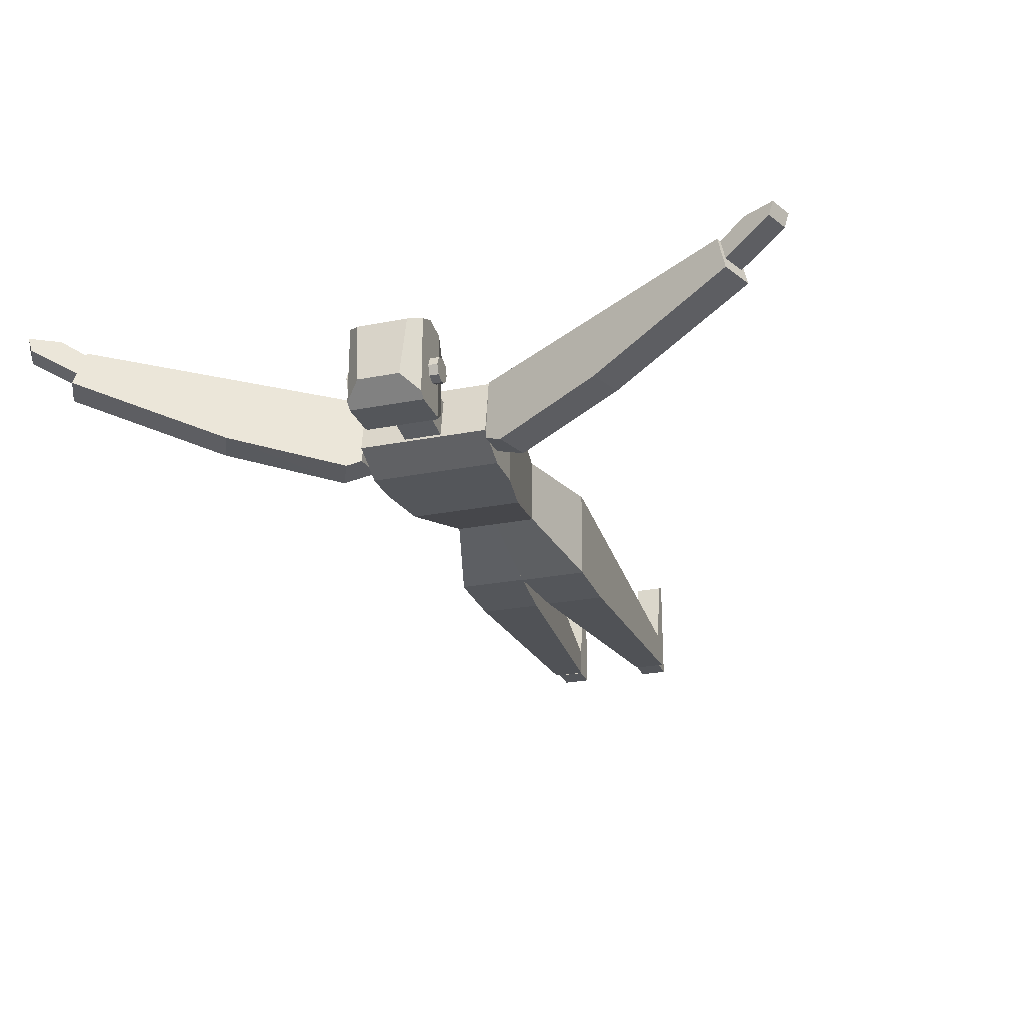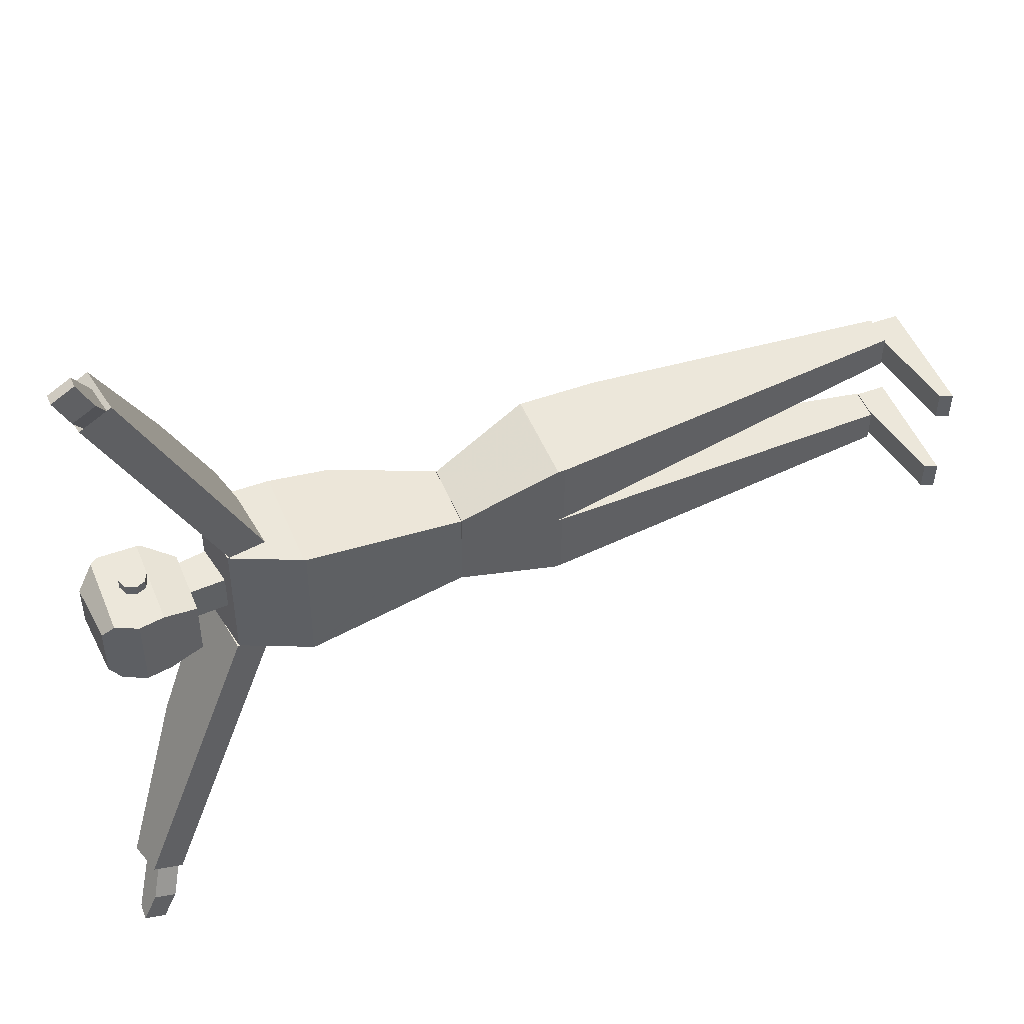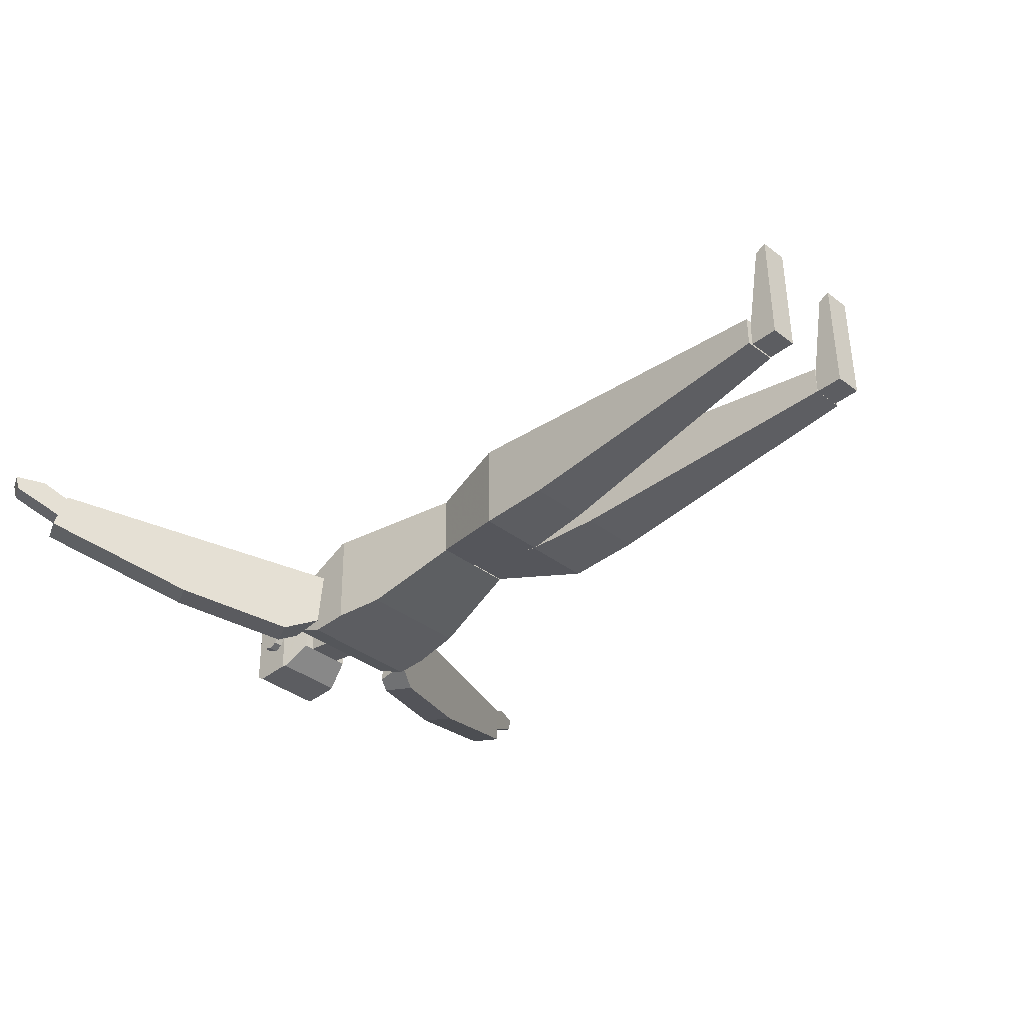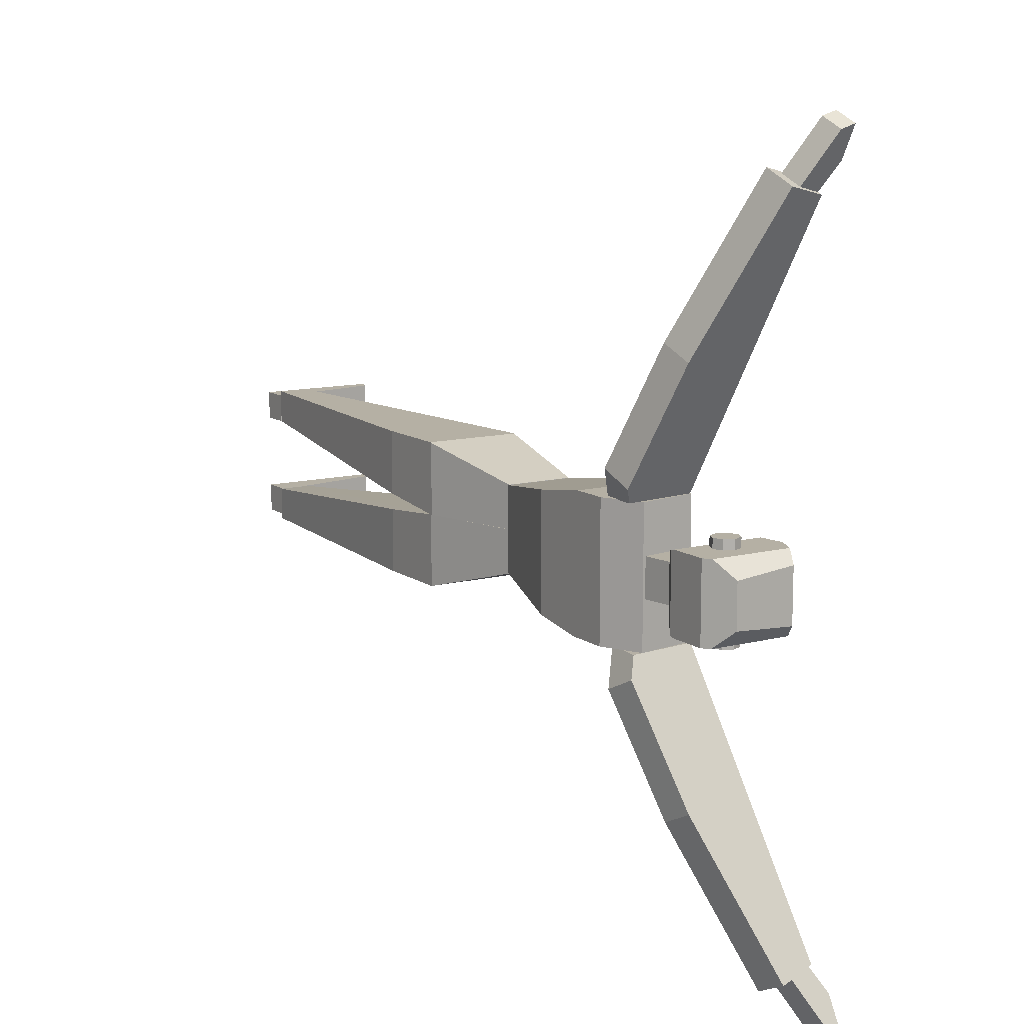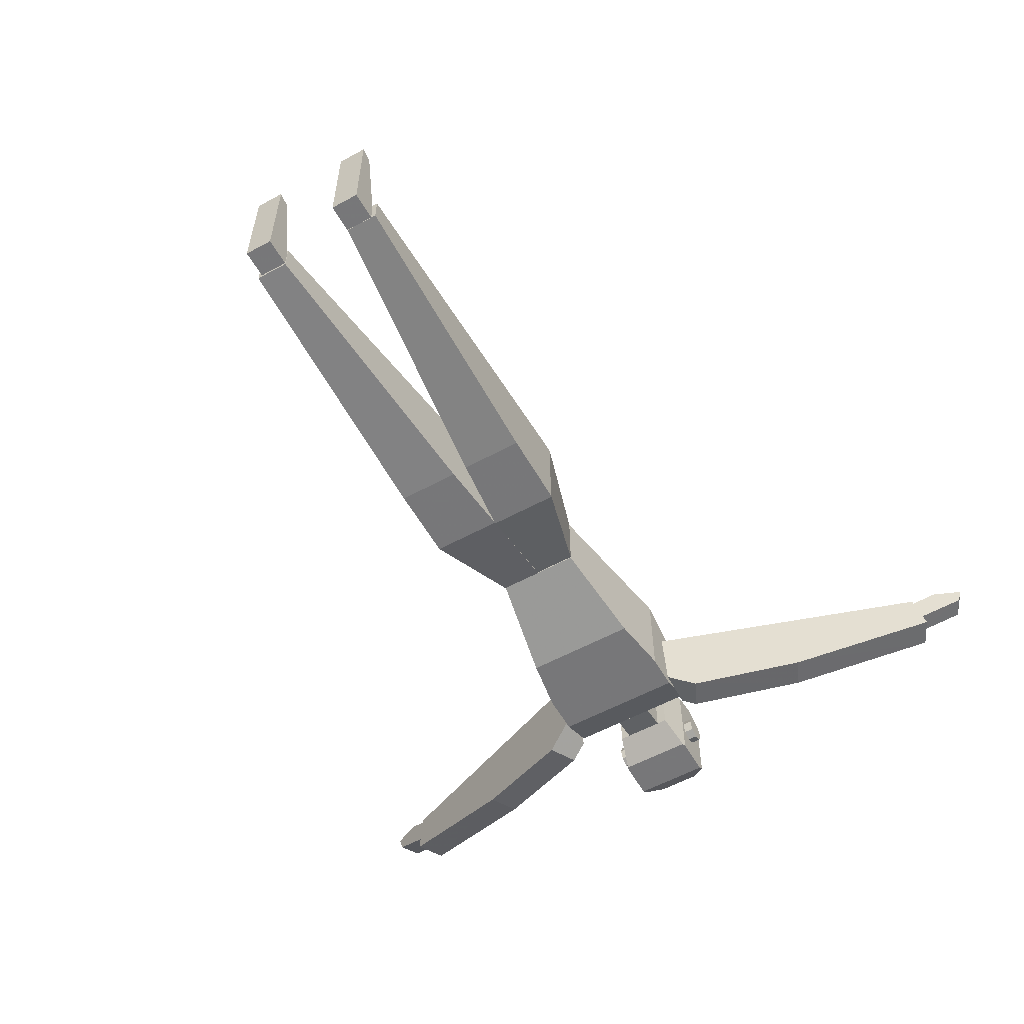
<metadata>
{"format":"obj","ext":"obj","renderer":"f3d","projection":"perspective","resolution":1024,"background":"white","views":[{"elev":-25.7,"azim":-72.5,"up":"+Z"},{"elev":49.8,"azim":-22.6,"up":"+Y"},{"elev":-36.8,"azim":44.7,"up":"+Z"},{"elev":12.1,"azim":-122.4,"up":"+Y"},{"elev":-56.7,"azim":119.0,"up":"+Z"}]}
</metadata>
<code>
v -0.2142 0.04543 -0.0612
v -0.2585 0.04579 -0.0616
v -0.2667 0.04583 -0.05515
v -0.2151 0.04493 0.0427
v -0.2432 0.04514 0.04718
v -0.2676 0.04539 0.03648
v -0.1773 0.03487 -0.03919
v -0.1779 -0.03177 -0.03952
v -0.2103 -0.04031 -0.06158
v -0.2097 0.04415 -0.06117
v -0.178 0.03451 0.03684
v -0.1785 -0.03214 0.03652
v -0.2439 -0.04176 0.04675
v -0.2158 -0.04197 0.04228
v -0.2812 0.03195 0.03048
v -0.2817 -0.0278 0.03019
v -0.2683 -0.04151 0.03605
v -0.286 0.0269 -0.04021
v -0.2864 -0.02198 -0.04045
v -0.2674 -0.04107 -0.05558
v -0.2592 -0.04111 -0.06202
v -0.2149 -0.04147 -0.06163
v -0.2163 0.05614 -0.01326
v -0.2207 0.05623 -0.02416
v -0.2316 0.05633 -0.02871
v -0.2209 0.05612 -0.002436
v -0.2318 0.05619 0.001974
v -0.2427 0.0563 -0.00263
v -0.221 0.04526 -0.002489
v -0.2164 0.04527 -0.01331
v -0.2319 0.04532 0.001921
v -0.2428 0.04543 -0.002683
v -0.2472 0.04552 -0.01359
v -0.2471 0.05639 -0.01353
v -0.2426 0.04554 -0.02441
v -0.2425 0.0564 -0.02436
v -0.2317 0.04547 -0.02877
v -0.2208 0.04536 -0.02422
v -0.06046 0.07635 0.0507
v -0.0594 0.07692 -0.06781
v -0.1007 0.07725 -0.06818
v -0.134 0.0771 0.01843
v -0.1443 0.0775 -0.04684
v -0.1353 -0.07498 0.01769
v -0.05953 -0.07575 0.05096
v -0.0583 0.076 0.0517
v -0.1456 -0.07458 -0.04758
v -0.1019 -0.07483 -0.06892
v -0.05482 -0.07521 -0.0685
v 0.006797 -0.06599 -0.06791
v 0.007863 0.06616 -0.06726
v 0.1207 -0.04908 -0.03584
v 0.1215 0.04782 -0.03537
v 0.12 -0.04945 0.04183
v 0.1208 0.04744 0.0423
v -0.05589 -0.07578 0.05072
v -0.2171 -0.04158 -0.01276
v -0.2215 -0.04149 -0.02366
v -0.2324 -0.04138 -0.02827
v -0.2217 -0.0416 -0.001937
v -0.2326 -0.04153 0.00242
v -0.2435 -0.04142 -0.00213
v -0.2218 -0.05246 -0.00199
v -0.2172 -0.05244 -0.01281
v -0.2327 -0.05239 0.002367
v -0.2436 -0.05228 -0.002184
v -0.248 -0.05219 -0.01309
v -0.2479 -0.04133 -0.01303
v -0.2434 -0.05218 -0.02391
v -0.2433 -0.04132 -0.02386
v -0.2325 -0.05224 -0.02832
v -0.2216 -0.05235 -0.02372
v -0.1448 0.02312 -0.04439
v -0.1774 0.02336 -0.03925
v -0.1778 0.02315 0.004201
v -0.1371 0.02283 0.001848
v -0.1374 -0.02062 0.001636
v -0.1451 -0.02033 -0.0446
v -0.1782 -0.0203 0.003988
v -0.1778 -0.02009 -0.03946
v 0.2341 -0.001506 -0.06556
v 0.3217 -0.01123 -0.06482
v 0.3211 -0.08369 -0.06518
v 0.2334 -0.08298 -0.06596
v 0.1195 -0.04999 0.04182
v 0.2325 -0.0835 0.04267
v 0.1202 -0.04962 -0.03579
v 0.2399 -0.08356 0.04274
v 0.6572 -0.08672 0.0002331
v 0.6575 -0.08654 -0.03632
v 0.6578 -0.04852 -0.03614
v 0.6575 -0.0487 0.0004188
v 0.2331 -0.002029 0.04307
v 0.2405 -0.002904 0.04313
v 0.1199 -0.001111 0.04206
v 0.1206 -0.0007375 -0.03556
v 0.121 0.04771 0.0423
v 0.1206 -0.001171 0.04206
v 0.2337 -0.002088 0.04307
v 0.2344 0.07938 0.04347
v 0.2426 0.07932 0.04354
v 0.2419 -0.001286 0.04315
v 0.2353 0.07991 -0.06516
v 0.2335 0.07943 -0.06517
v 0.1217 0.04808 -0.03428
v 0.6588 0.07617 0.000271
v 0.6591 0.07634 -0.03389
v 0.3236 0.07919 -0.06437
v 0.6585 0.03815 8.533e-05
v 0.6588 0.03832 -0.03408
v 0.323 0.006789 -0.06472
v 0.2347 -0.001565 -0.06555
v 0.2329 -0.001551 -0.06557
v 0.1213 -0.0008026 -0.03452
v 0.6763 -0.04932 0.09564
v 0.6899 -0.04945 0.1012
v 0.6911 -0.0488 -0.03459
v 0.6583 -0.04867 -0.007723
v 0.6585 -0.04853 -0.03488
v 0.658 -0.08125 -0.007882
v 0.6761 -0.0819 0.09548
v 0.6582 -0.08112 -0.03504
v 0.6908 -0.08139 -0.03475
v 0.6896 -0.08204 0.101
v 0.6773 0.07012 0.09623
v 0.6908 0.06999 0.1018
v 0.692 0.07064 -0.034
v 0.6592 0.07077 -0.007139
v 0.6595 0.0709 -0.0343
v 0.659 0.03818 -0.007298
v 0.677 0.03753 0.09607
v 0.6592 0.03831 -0.03445
v 0.6918 0.03805 -0.03416
v 0.6906 0.0374 0.1016
v -0.09487 -0.07566 0.01175
v -0.2496 -0.3961 0.06021
v -0.2593 -0.4055 0.01754
v -0.1023 -0.07528 -0.0535
v -0.1235 -0.1133 -0.07272
v -0.1836 -0.2399 -0.04476
v -0.2834 -0.3791 0.06417
v -0.1368 -0.07551 0.01827
v -0.1455 -0.07507 -0.05802
v -0.1574 -0.09633 -0.06882
v -0.2174 -0.2229 -0.04085
v -0.2931 -0.3886 0.02145
v -0.2669 -0.4229 0.07844
v -0.2838 -0.457 0.08014
v -0.2832 -0.452 0.06371
v -0.2544 -0.3936 0.06077
v -0.2598 -0.3983 0.03403
v -0.2785 -0.3816 0.0636
v -0.2911 -0.4108 0.08122
v -0.284 -0.3863 0.03686
v -0.3074 -0.4399 0.06654
v -0.308 -0.4449 0.08297
v -0.2724 0.4108 0.08273
v -0.2881 0.4454 0.08471
v -0.2877 0.4406 0.06829
v -0.2608 0.3813 0.06488
v -0.2662 0.3864 0.03818
v -0.2363 0.3925 0.06216
v -0.2479 0.4221 0.08002
v -0.2416 0.3977 0.03542
v -0.2632 0.4518 0.06552
v -0.2636 0.4567 0.082
v -0.1321 0.07698 0.01807
v -0.2658 0.379 0.06542
v -0.2751 0.3891 0.0228
v -0.1412 0.07744 -0.06208
v -0.1493 0.09319 -0.06973
v -0.2051 0.2215 -0.04077
v -0.2314 0.3948 0.06162
v -0.09027 0.07602 0.01165
v -0.09817 0.07642 -0.05768
v -0.1149 0.109 -0.07359
v -0.1707 0.2373 -0.04462
v -0.2407 0.405 0.019
f 1 2 3
f 4 6 5
f 7 9 8
f 10 9 8
f 11 8 12
f 7 8 12
f 13 12 14
f 11 5 4
f 15 16 17
f 13 5 6
f 18 19 16
f 15 19 16
f 19 21 20
f 18 3 2
f 10 22 9
f 21 1 2
f 14 17 13
f 20 22 21
f 17 19 20
f 20 17 16
f 18 15 6
f 15 6 3
f 12 22 14
f 22 8 9
f 11 7 10
f 4 10 1
f 23 24 25
f 26 28 27
f 29 23 30
f 26 23 30
f 26 29 31
f 29 27 26
f 32 31 27
f 31 27 28
f 33 32 28
f 32 28 34
f 35 33 34
f 33 34 36
f 37 35 36
f 35 36 25
f 25 37 38
f 37 24 25
f 24 38 30
f 38 23 24
f 32 31 29
f 30 38 37
f 39 40 41
f 42 41 43
f 44 45 46
f 42 46 39
f 42 47 44
f 44 42 43
f 48 47 43
f 47 43 41
f 49 50 51
f 48 40 41
f 50 52 53
f 52 51 50
f 52 54 55
f 54 53 52
f 56 46 45
f 56 54 55
f 44 48 47
f 49 45 56
f 56 54 52
f 50 49 56
f 46 55 53
f 51 40 39
f 57 58 59
f 60 62 61
f 63 57 64
f 60 57 64
f 60 63 65
f 63 61 60
f 66 65 61
f 65 61 62
f 67 66 62
f 66 62 68
f 69 67 68
f 67 68 70
f 71 69 70
f 69 70 59
f 59 71 72
f 71 58 59
f 58 72 64
f 72 57 58
f 66 65 63
f 64 72 71
f 73 74 75
f 76 74 75
f 77 73 78
f 76 73 78
f 76 79 77
f 75 77 76
f 75 80 79
f 79 75 74
f 74 78 80
f 80 74 73
f 77 80 79
f 78 80 79
f 81 83 82
f 84 83 82
f 85 86 84
f 86 87 85
f 88 89 90
f 91 89 92
f 92 90 89
f 93 96 95
f 95 93 81
f 87 85 95
f 96 85 95
f 94 86 88
f 93 95 85
f 96 84 87
f 92 94 88
f 89 94 88
f 83 90 91
f 90 82 83
f 97 98 99
f 100 102 101
f 103 104 105
f 100 105 97
f 106 107 108
f 103 100 101
f 109 107 110
f 106 107 110
f 110 111 112
f 109 99 102
f 112 113 114
f 112 98 99
f 98 105 114
f 114 98 97
f 104 108 103
f 111 113 112
f 109 106 101
f 106 101 102
f 105 113 114
f 104 114 105
f 108 111 110
f 111 107 108
f 115 116 117
f 118 117 119
f 120 121 115
f 118 121 115
f 118 122 120
f 120 118 119
f 123 119 122
f 122 117 119
f 117 123 124
f 123 116 117
f 116 121 124
f 124 116 115
f 120 123 122
f 121 124 123
f 125 126 127
f 128 127 129
f 130 131 125
f 128 131 125
f 128 132 130
f 130 128 129
f 133 129 132
f 132 127 129
f 127 133 134
f 133 126 127
f 126 131 134
f 134 126 125
f 130 133 132
f 131 134 133
f 135 137 136
f 138 139 140
f 136 142 141
f 141 136 135
f 138 144 143
f 143 138 139
f 145 144 139
f 144 139 140
f 146 145 140
f 145 140 137
f 137 141 146
f 146 137 136
f 142 143 144
f 145 146 141
f 143 142 135
f 138 142 135
f 147 149 148
f 150 151 149
f 152 147 153
f 150 147 153
f 150 152 154
f 152 151 150
f 155 154 151
f 154 151 149
f 149 156 155
f 155 149 148
f 148 153 156
f 156 148 147
f 152 154 155
f 153 155 156
f 157 158 159
f 160 159 161
f 162 157 163
f 160 157 163
f 160 162 164
f 162 161 160
f 165 164 161
f 164 161 159
f 159 166 165
f 165 159 158
f 158 163 166
f 166 158 157
f 162 165 164
f 163 166 165
f 167 168 169
f 170 172 171
f 168 173 174
f 173 167 168
f 170 175 176
f 175 171 170
f 177 176 171
f 176 171 172
f 178 177 172
f 177 172 169
f 169 173 178
f 178 169 168
f 174 176 175
f 177 173 178
f 175 167 174
f 170 167 174
f 1 3 6
f 1 6 5
f 1 5 4
f 4 3 6
f 4 2 3
f 4 1 2
f 10 9 7
f 10 8 7
f 11 7 8
f 11 7 12
f 11 12 13
f 4 11 13
f 13 5 4
f 12 5 11
f 14 5 12
f 5 14 13
f 15 17 13
f 15 13 5
f 15 5 6
f 17 13 6
f 16 17 6
f 15 16 6
f 18 16 15
f 18 19 15
f 18 21 19
f 3 21 18
f 21 3 2
f 19 18 2
f 20 19 2
f 21 20 2
f 21 22 10
f 2 21 10
f 10 1 2
f 22 1 21
f 9 1 22
f 1 9 10
f 14 20 17
f 14 21 20
f 14 22 21
f 17 22 20
f 13 22 17
f 22 13 14
f 19 17 16
f 16 19 20
f 18 6 3
f 18 15 3
f 12 9 22
f 8 9 12
f 14 8 22
f 8 14 12
f 11 10 1
f 4 11 1
f 4 7 10
f 11 7 4
f 23 25 36
f 23 36 34
f 23 34 28
f 23 28 27
f 23 27 26
f 26 34 28
f 26 36 34
f 26 25 36
f 26 24 25
f 26 23 24
f 26 23 29
f 26 30 29
f 31 27 26
f 31 27 29
f 32 27 28
f 32 31 28
f 33 28 34
f 33 32 34
f 35 34 36
f 35 33 36
f 37 36 25
f 37 35 25
f 38 24 25
f 38 24 37
f 30 23 24
f 30 23 38
f 33 32 29
f 29 35 33
f 29 37 35
f 29 38 37
f 30 38 29
f 35 30 37
f 33 30 35
f 32 30 33
f 31 30 32
f 29 30 31
f 39 41 43
f 39 43 42
f 42 40 41
f 42 39 40
f 44 46 39
f 42 44 39
f 42 45 46
f 44 45 42
f 47 42 43
f 47 44 43
f 48 43 41
f 48 47 41
f 48 49 51
f 41 48 51
f 51 40 41
f 49 40 48
f 50 40 49
f 51 40 50
f 53 51 50
f 53 51 52
f 55 53 52
f 55 53 54
f 54 46 56
f 55 46 54
f 55 45 56
f 55 46 45
f 44 49 48
f 44 56 49
f 44 45 56
f 48 45 49
f 47 45 48
f 45 47 44
f 52 49 56
f 50 49 52
f 50 56 54
f 52 50 54
f 51 46 53
f 40 46 51
f 46 40 39
f 53 51 39
f 55 53 39
f 39 46 55
f 57 59 70
f 57 70 68
f 57 68 62
f 57 62 61
f 57 61 60
f 60 68 62
f 60 70 68
f 60 59 70
f 60 58 59
f 60 57 58
f 60 57 63
f 60 64 63
f 65 61 60
f 65 61 63
f 66 61 62
f 66 65 62
f 67 62 68
f 67 66 68
f 69 68 70
f 69 67 70
f 71 70 59
f 71 69 59
f 72 58 59
f 72 58 71
f 64 57 58
f 64 57 72
f 67 66 63
f 63 69 67
f 63 71 69
f 63 72 71
f 64 72 63
f 69 64 71
f 67 64 69
f 66 64 67
f 65 64 66
f 63 64 65
f 73 75 76
f 76 73 74
f 76 73 77
f 76 78 77
f 75 79 76
f 79 77 75
f 80 75 74
f 80 79 74
f 78 74 73
f 78 80 73
f 78 80 77
f 77 78 79
f 81 84 83
f 84 82 81
f 87 85 84
f 87 86 84
f 86 88 90
f 84 86 90
f 83 84 90
f 83 84 86
f 83 86 88
f 89 83 88
f 90 83 89
f 91 90 89
f 91 90 92
f 81 92 91
f 81 91 82
f 94 92 81
f 93 94 81
f 81 96 93
f 81 96 95
f 96 87 95
f 96 87 85
f 86 94 93
f 86 93 95
f 85 86 95
f 94 93 85
f 88 94 85
f 85 86 88
f 81 84 96
f 92 88 89
f 92 94 89
f 91 82 83
f 91 82 90
f 97 99 102
f 97 102 101
f 97 101 100
f 100 99 102
f 100 98 99
f 100 97 98
f 103 105 97
f 100 103 97
f 100 104 105
f 103 104 100
f 103 106 108
f 100 106 103
f 106 100 101
f 108 103 101
f 107 108 101
f 101 106 107
f 109 106 107
f 109 106 110
f 112 109 110
f 112 102 109
f 112 99 102
f 110 99 109
f 111 99 110
f 112 99 111
f 99 112 114
f 114 98 99
f 113 98 112
f 114 98 113
f 105 98 97
f 105 114 97
f 104 111 108
f 104 112 111
f 104 113 112
f 108 113 111
f 103 113 108
f 104 113 103
f 109 101 102
f 109 106 102
f 104 113 105
f 113 114 104
f 107 108 110
f 107 111 110
f 115 117 119
f 115 119 118
f 118 116 117
f 118 115 116
f 118 120 115
f 118 120 121
f 122 118 119
f 122 120 119
f 123 117 119
f 123 117 122
f 124 116 117
f 124 116 123
f 121 116 115
f 121 124 115
f 120 124 123
f 121 124 120
f 122 121 123
f 120 121 122
f 125 127 129
f 125 129 128
f 128 126 127
f 128 125 126
f 128 130 125
f 128 130 131
f 132 128 129
f 132 130 129
f 133 127 129
f 133 127 132
f 134 126 127
f 134 126 133
f 131 126 125
f 131 134 125
f 130 134 133
f 131 134 130
f 132 131 133
f 130 131 132
f 135 140 137
f 135 139 140
f 135 138 139
f 138 140 137
f 138 137 136
f 138 136 135
f 142 136 135
f 142 141 135
f 144 138 139
f 144 143 139
f 145 139 140
f 145 144 140
f 146 140 137
f 146 145 137
f 141 137 136
f 141 146 136
f 142 144 145
f 142 145 146
f 141 142 146
f 144 145 141
f 141 143 144
f 141 142 143
f 138 143 135
f 138 143 142
f 147 151 149
f 147 150 151
f 150 149 148
f 150 148 147
f 150 147 152
f 150 153 152
f 154 151 150
f 154 151 152
f 155 151 149
f 155 154 149
f 156 149 148
f 156 155 148
f 153 148 147
f 153 156 147
f 152 155 156
f 153 152 156
f 154 155 153
f 152 154 153
f 157 159 161
f 157 161 160
f 160 158 159
f 160 157 158
f 160 157 162
f 160 163 162
f 164 161 160
f 164 161 162
f 165 161 159
f 165 164 159
f 166 159 158
f 166 165 158
f 163 158 157
f 163 166 157
f 162 166 165
f 163 166 162
f 164 163 165
f 162 163 164
f 167 169 172
f 167 172 171
f 167 171 170
f 170 169 172
f 170 168 169
f 170 167 168
f 174 167 168
f 174 167 173
f 176 171 170
f 176 171 175
f 177 171 172
f 177 176 172
f 178 172 169
f 178 177 169
f 173 169 168
f 173 178 168
f 174 177 176
f 174 178 177
f 173 178 174
f 176 173 177
f 173 176 175
f 173 175 174
f 170 167 175
f 170 174 175

</code>
